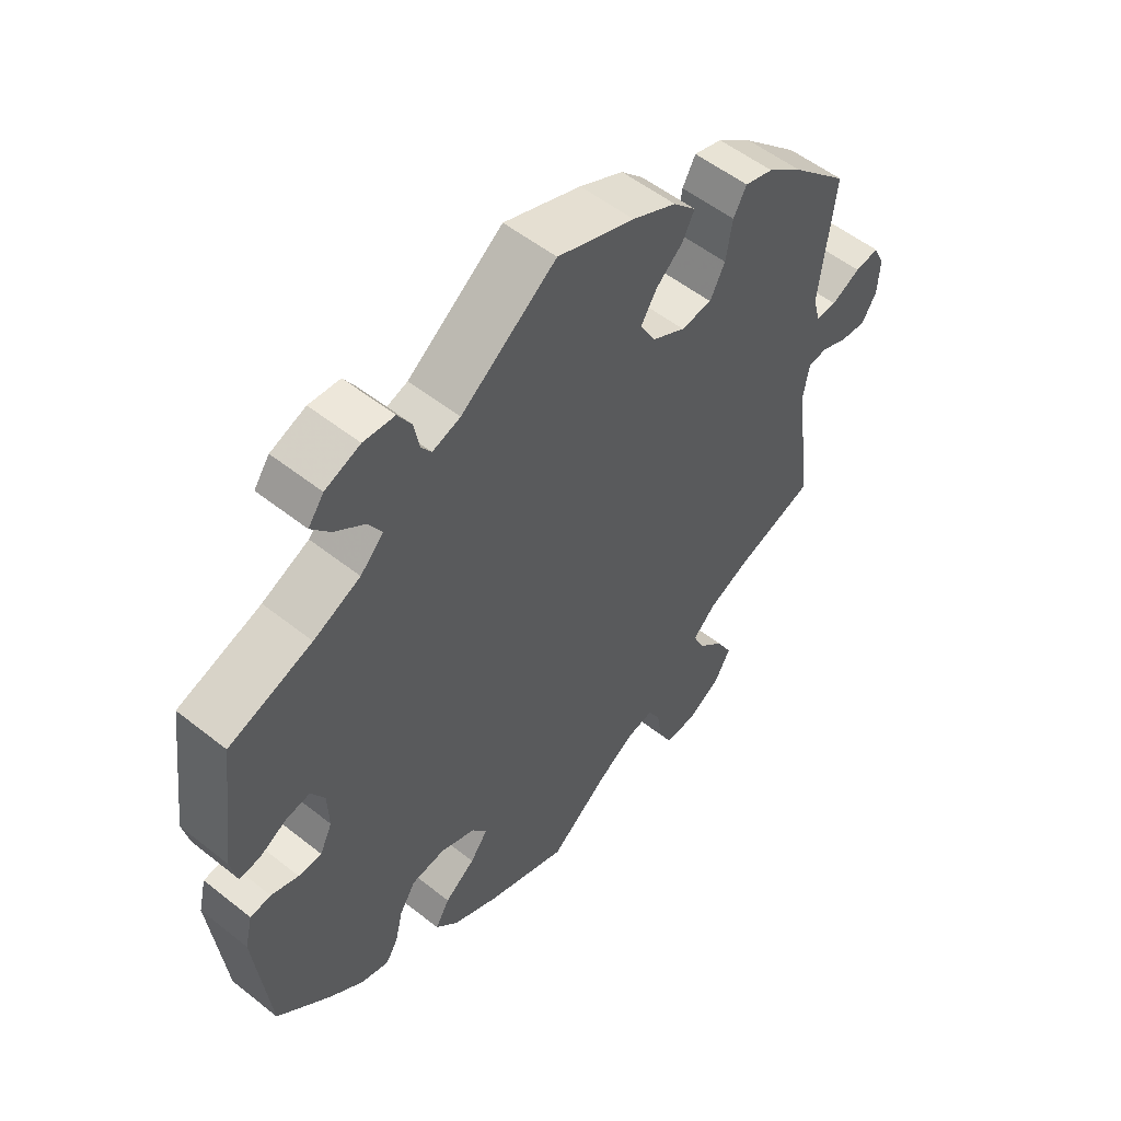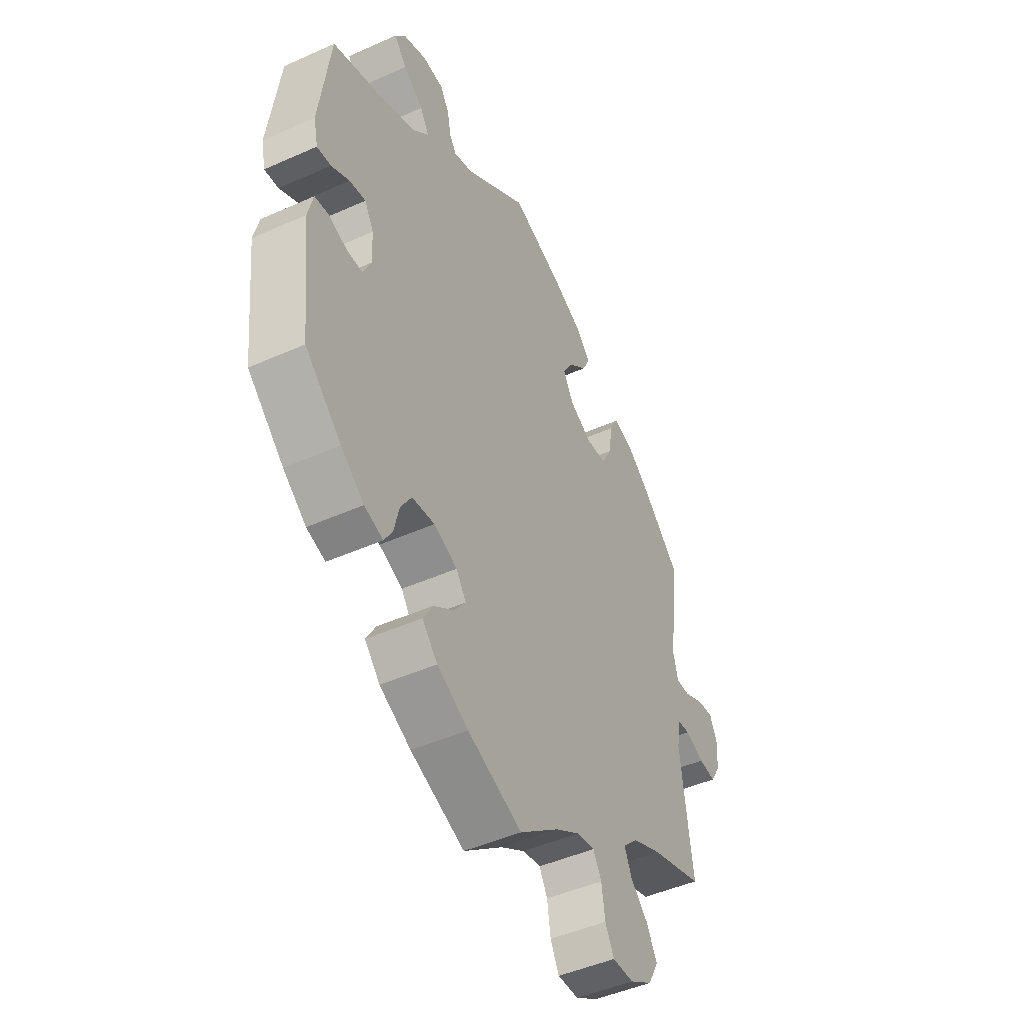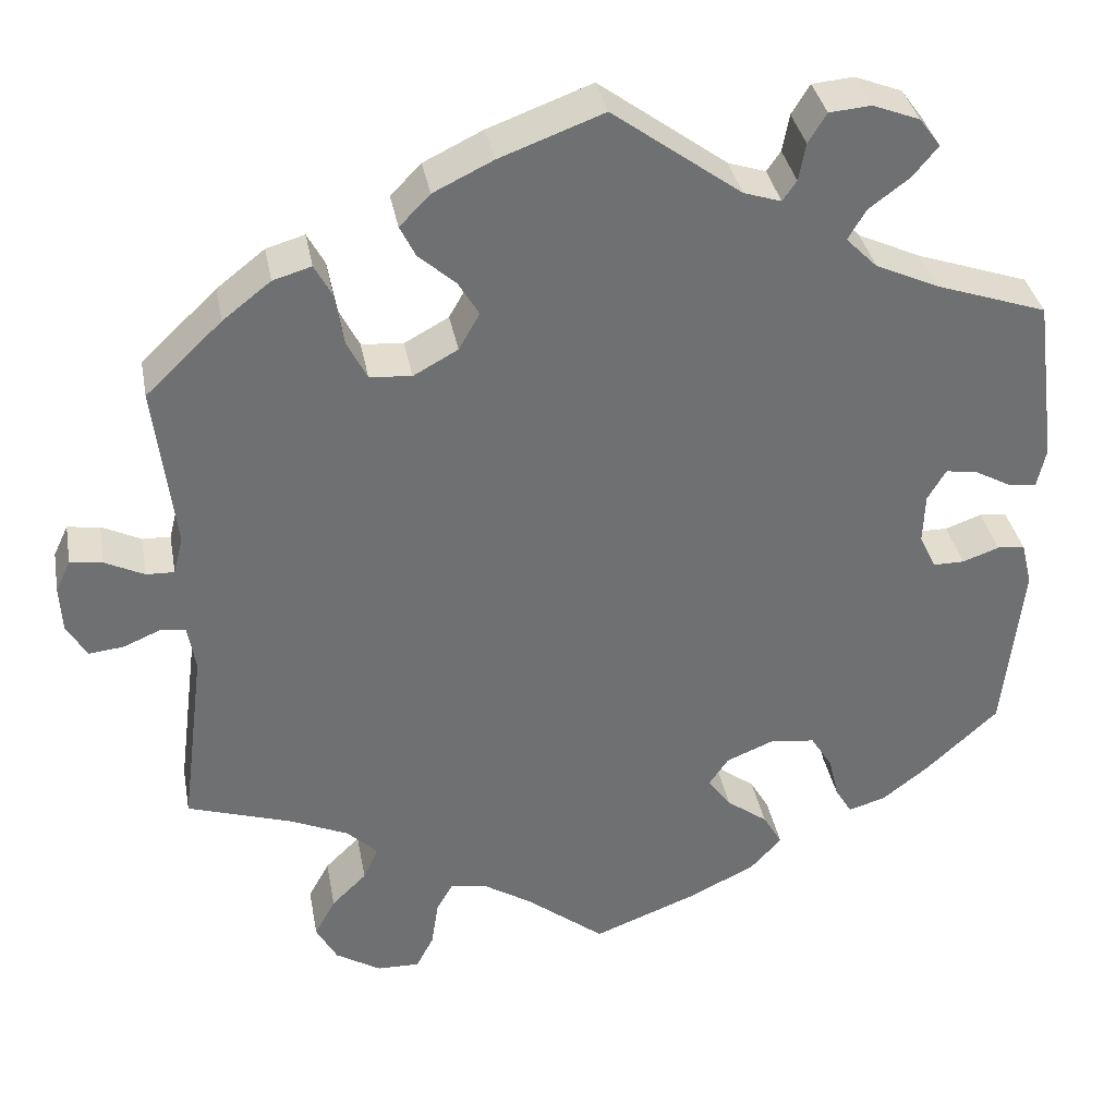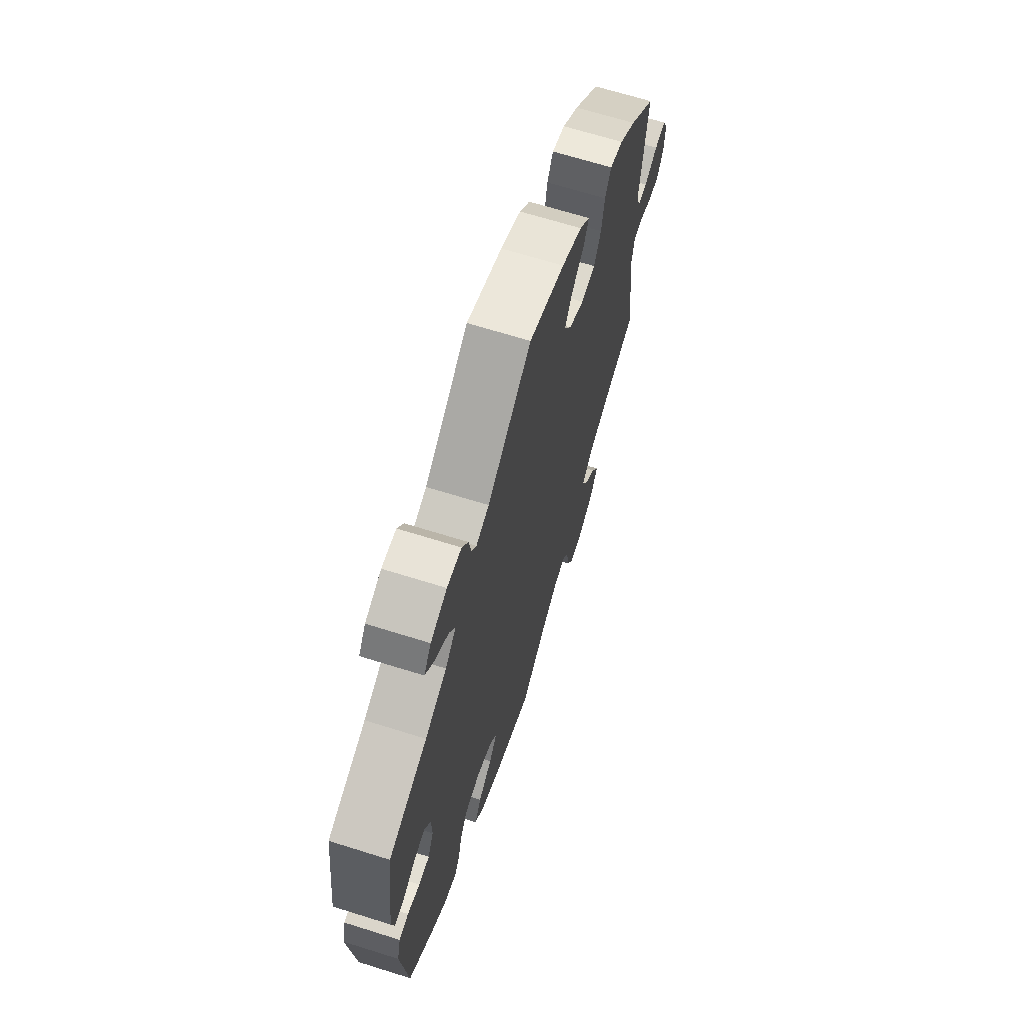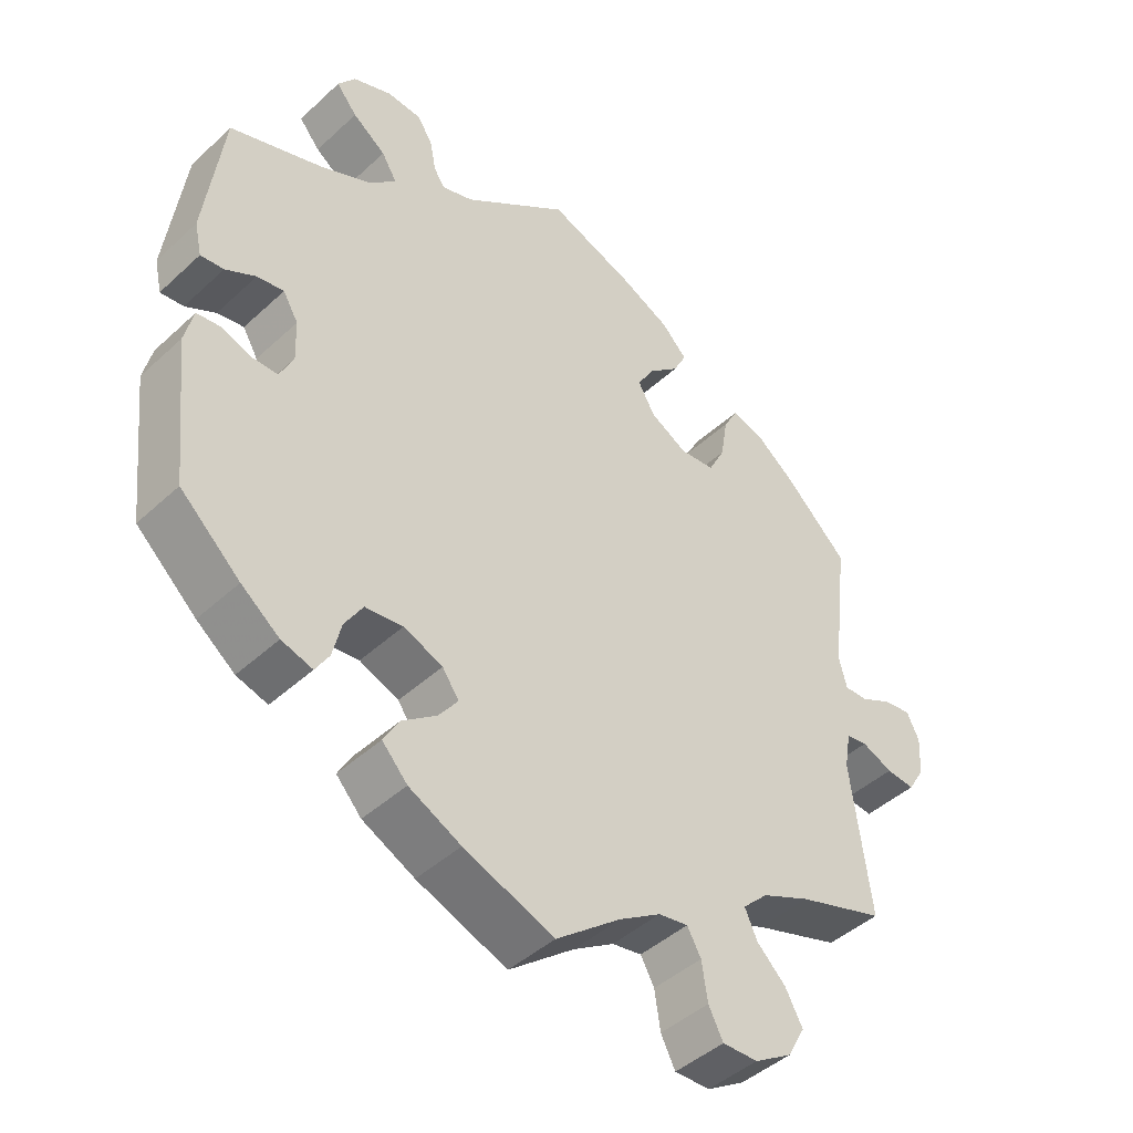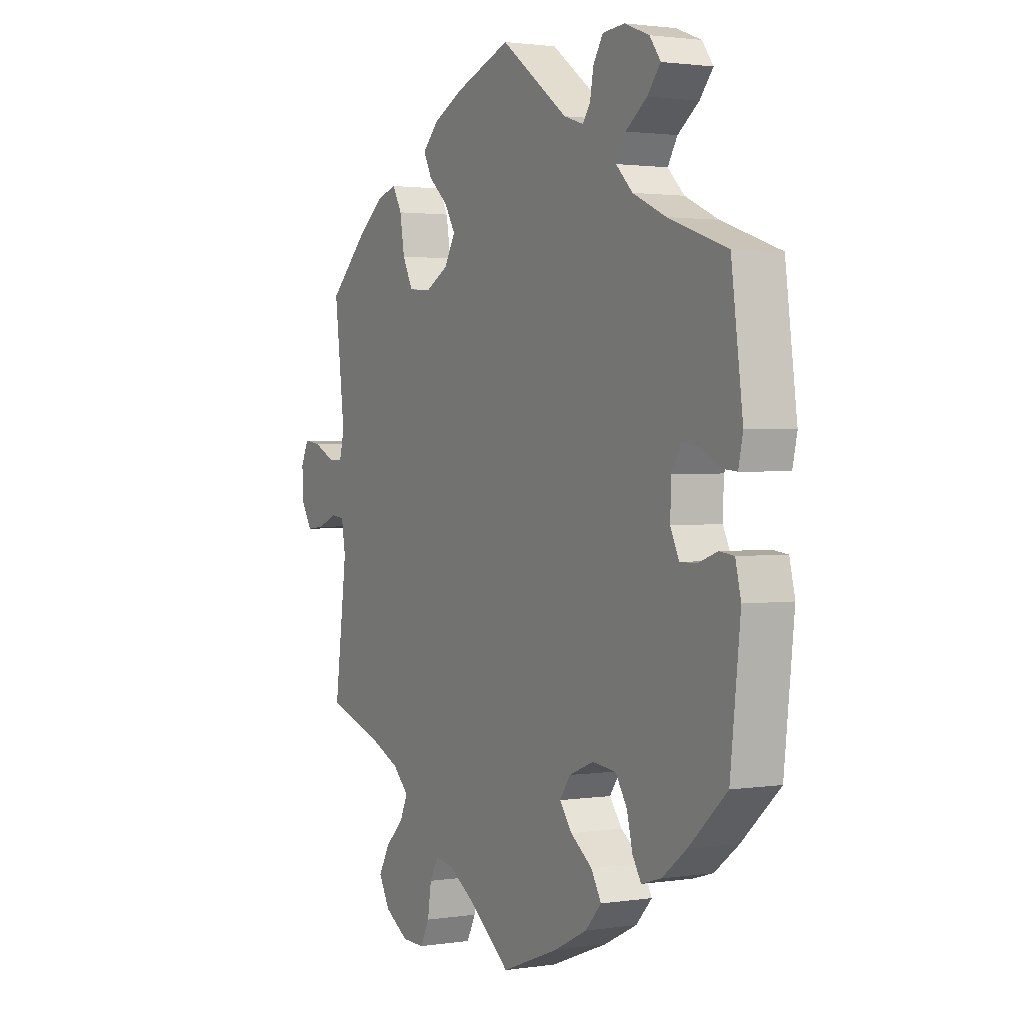
<metadata>
{"format":"obj","ext":"obj","renderer":"f3d","projection":"perspective","resolution":1024,"background":"white","views":[{"elev":54.1,"azim":130.1,"up":"+Z"},{"elev":-47.0,"azim":116.9,"up":"+Z"},{"elev":35.5,"azim":-10.4,"up":"+Z"},{"elev":66.9,"azim":107.5,"up":"+Z"},{"elev":-44.5,"azim":136.9,"up":"+Z"},{"elev":1.7,"azim":61.2,"up":"+Z"}]}
</metadata>
<code>
v -0.414 0.07 0.372
v -0.359 0.07 0.415
v -0.315 0.07 0.428
v -0.295 0.07 0.391
v -0.285 0.07 0.331
v -0.262 0.07 0.286
v -0.214 0.07 0.282
v -0.163 0.07 0.31
v -0.139 0.07 0.352
v -0.163 0.07 0.392
v -0.205 0.07 0.429
v -0.223 0.07 0.465
v -0.188 0.07 0.501
v -0.12 0.07 0.534
v -0.001 0.07 0.578
v 0.146 0.07 0.47
v 0.189 0.07 0.456
v 0.205 0.07 0.479
v 0.213 0.07 0.522
v 0.234 0.07 0.556
v 0.282 0.07 0.56
v 0.336 0.07 0.539
v 0.36 0.07 0.506
v 0.331 0.07 0.471
v 0.285 0.07 0.437
v 0.264 0.07 0.402
v 0.3 0.07 0.366
v 0.372 0.07 0.333
v 0.5 0.07 0.289
v 0.525 0.07 0.097
v 0.515 0.07 0.052
v 0.483 0.07 0.055
v 0.441 0.07 0.078
v 0.404 0.07 0.084
v 0.383 0.07 0.048
v 0.381 0.07 -0.009
v 0.4 0.07 -0.049
v 0.436 0.07 -0.049
v 0.478 0.07 -0.034
v 0.51 0.07 -0.038
v 0.522 0.07 -0.088
v 0.5 0.07 -0.289
v 0.417 0.07 -0.365
v 0.364 0.07 -0.406
v 0.321 0.07 -0.419
v 0.302 0.07 -0.388
v 0.29 0.07 -0.338
v 0.265 0.07 -0.298
v 0.213 0.07 -0.292
v 0.159 0.07 -0.314
v 0.136 0.07 -0.347
v 0.163 0.07 -0.383
v 0.21 0.07 -0.418
v 0.232 0.07 -0.456
v 0.197 0.07 -0.494
v 0.125 0.07 -0.53
v 0 0.07 -0.578
v -0.09 0.07 -0.507
v -0.147 0.07 -0.471
v -0.188 0.07 -0.464
v -0.207 0.07 -0.498
v -0.215 0.07 -0.551
v -0.235 0.07 -0.59
v -0.284 0.07 -0.589
v -0.336 0.07 -0.557
v -0.36 0.07 -0.513
v -0.336 0.07 -0.469
v -0.296 0.07 -0.43
v -0.279 0.07 -0.392
v -0.314 0.07 -0.358
v -0.381 0.07 -0.328
v -0.501 0.07 -0.289
v -0.474 0.07 -0.078
v -0.483 0.07 -0.026
v -0.512 0.07 -0.022
v -0.555 0.07 -0.04
v -0.594 0.07 -0.044
v -0.617 0.07 -0.006
v -0.62 0.07 0.048
v -0.603 0.07 0.084
v -0.566 0.07 0.079
v -0.521 0.07 0.057
v -0.489 0.07 0.056
v -0.478 0.07 0.099
v -0.501 0.07 0.289
v -0.414 0 0.372
v -0.359 0 0.415
v -0.315 0 0.428
v -0.295 0 0.391
v -0.285 0 0.331
v -0.262 0 0.286
v -0.214 0 0.282
v -0.163 0 0.31
v -0.139 0 0.352
v -0.163 0 0.392
v -0.205 0 0.429
v -0.223 0 0.465
v -0.188 0 0.501
v -0.12 0 0.534
v -0.001 0 0.578
v 0.146 0 0.47
v 0.189 0 0.456
v 0.205 0 0.479
v 0.213 0 0.522
v 0.234 0 0.556
v 0.282 0 0.56
v 0.336 0 0.539
v 0.36 0 0.506
v 0.331 0 0.471
v 0.285 0 0.437
v 0.264 0 0.402
v 0.3 0 0.366
v 0.372 0 0.333
v 0.5 0 0.289
v 0.525 0 0.097
v 0.515 0 0.052
v 0.483 0 0.055
v 0.441 0 0.078
v 0.404 0 0.084
v 0.383 0 0.048
v 0.381 0 -0.009
v 0.4 0 -0.049
v 0.436 0 -0.049
v 0.478 0 -0.034
v 0.51 0 -0.038
v 0.522 0 -0.088
v 0.5 0 -0.289
v 0.417 0 -0.365
v 0.364 0 -0.406
v 0.321 0 -0.419
v 0.302 0 -0.388
v 0.29 0 -0.338
v 0.265 0 -0.298
v 0.213 0 -0.292
v 0.159 0 -0.314
v 0.136 0 -0.347
v 0.163 0 -0.383
v 0.21 0 -0.418
v 0.232 0 -0.456
v 0.197 0 -0.494
v 0.125 0 -0.53
v 0 0 -0.578
v -0.09 0 -0.507
v -0.147 0 -0.471
v -0.188 0 -0.464
v -0.207 0 -0.498
v -0.215 0 -0.551
v -0.235 0 -0.59
v -0.284 0 -0.589
v -0.336 0 -0.557
v -0.36 0 -0.513
v -0.336 0 -0.469
v -0.296 0 -0.43
v -0.279 0 -0.392
v -0.314 0 -0.358
v -0.381 0 -0.328
v -0.501 0 -0.289
v -0.474 0 -0.078
v -0.483 0 -0.026
v -0.512 0 -0.022
v -0.555 0 -0.04
v -0.594 0 -0.044
v -0.617 0 -0.006
v -0.62 0 0.048
v -0.603 0 0.084
v -0.566 0 0.079
v -0.521 0 0.057
v -0.489 0 0.056
v -0.478 0 0.099
v -0.501 0 0.289
f 84 85 1 2
f 83 84 2 3
f 79 80 81 82
f 79 82 83
f 78 79 83
f 75 76 77 78
f 74 75 78 83
f 73 74 83 3
f 71 72 73 3
f 65 66 67 68
f 65 68 69
f 64 65 69
f 61 62 63 64
f 60 61 64 69
f 59 60 69 70
f 55 56 57 58
f 55 58 59 70
f 52 53 54 55
f 51 52 55 70
f 44 45 46 47
f 44 47 48
f 43 44 48
f 42 43 48
f 41 42 48 49
f 38 39 40 41
f 37 38 41 49
f 30 31 32 33
f 28 29 30 33
f 27 28 33 34
f 26 27 34 35
f 22 23 24 25
f 22 25 26
f 21 22 26
f 18 19 20 21
f 17 18 21 26
f 16 17 26 35
f 10 11 12 13
f 9 10 13 14
f 71 3 4 5
f 71 5 6
f 50 51 70 71
f 50 71 6 7
f 36 37 49 50
f 36 50 7 8
f 35 36 8 9
f 15 16 35
f 9 14 15 35
f 87 86 170 169
f 88 87 169 168
f 167 166 165 164
f 168 167 164
f 168 164 163
f 163 162 161 160
f 168 163 160 159
f 88 168 159 158
f 88 158 157 156
f 153 152 151 150
f 154 153 150
f 154 150 149
f 149 148 147 146
f 154 149 146 145
f 155 154 145 144
f 143 142 141 140
f 155 144 143 140
f 140 139 138 137
f 155 140 137 136
f 132 131 130 129
f 133 132 129
f 133 129 128
f 133 128 127
f 134 133 127 126
f 126 125 124 123
f 134 126 123 122
f 118 117 116 115
f 118 115 114 113
f 119 118 113 112
f 120 119 112 111
f 110 109 108 107
f 111 110 107
f 111 107 106
f 106 105 104 103
f 111 106 103 102
f 120 111 102 101
f 98 97 96 95
f 99 98 95 94
f 90 89 88 156
f 91 90 156
f 156 155 136 135
f 92 91 156 135
f 135 134 122 121
f 93 92 135 121
f 94 93 121 120
f 120 101 100
f 120 100 99 94
f 1 86 87 2
f 2 87 88 3
f 3 88 89 4
f 4 89 90 5
f 5 90 91 6
f 6 91 92 7
f 7 92 93 8
f 8 93 94 9
f 9 94 95 10
f 10 95 96 11
f 11 96 97 12
f 12 97 98 13
f 13 98 99 14
f 14 99 100 15
f 15 100 101 16
f 16 101 102 17
f 17 102 103 18
f 18 103 104 19
f 19 104 105 20
f 20 105 106 21
f 21 106 107 22
f 22 107 108 23
f 23 108 109 24
f 24 109 110 25
f 25 110 111 26
f 26 111 112 27
f 27 112 113 28
f 28 113 114 29
f 29 114 115 30
f 30 115 116 31
f 31 116 117 32
f 32 117 118 33
f 33 118 119 34
f 34 119 120 35
f 35 120 121 36
f 36 121 122 37
f 37 122 123 38
f 38 123 124 39
f 39 124 125 40
f 40 125 126 41
f 41 126 127 42
f 42 127 128 43
f 43 128 129 44
f 44 129 130 45
f 45 130 131 46
f 46 131 132 47
f 47 132 133 48
f 48 133 134 49
f 49 134 135 50
f 50 135 136 51
f 51 136 137 52
f 52 137 138 53
f 53 138 139 54
f 54 139 140 55
f 55 140 141 56
f 56 141 142 57
f 57 142 143 58
f 58 143 144 59
f 59 144 145 60
f 60 145 146 61
f 61 146 147 62
f 62 147 148 63
f 63 148 149 64
f 64 149 150 65
f 65 150 151 66
f 66 151 152 67
f 67 152 153 68
f 68 153 154 69
f 69 154 155 70
f 70 155 156 71
f 71 156 157 72
f 72 157 158 73
f 73 158 159 74
f 74 159 160 75
f 75 160 161 76
f 76 161 162 77
f 77 162 163 78
f 78 163 164 79
f 79 164 165 80
f 80 165 166 81
f 81 166 167 82
f 82 167 168 83
f 83 168 169 84
f 84 169 170 85
f 85 170 86 1

</code>
